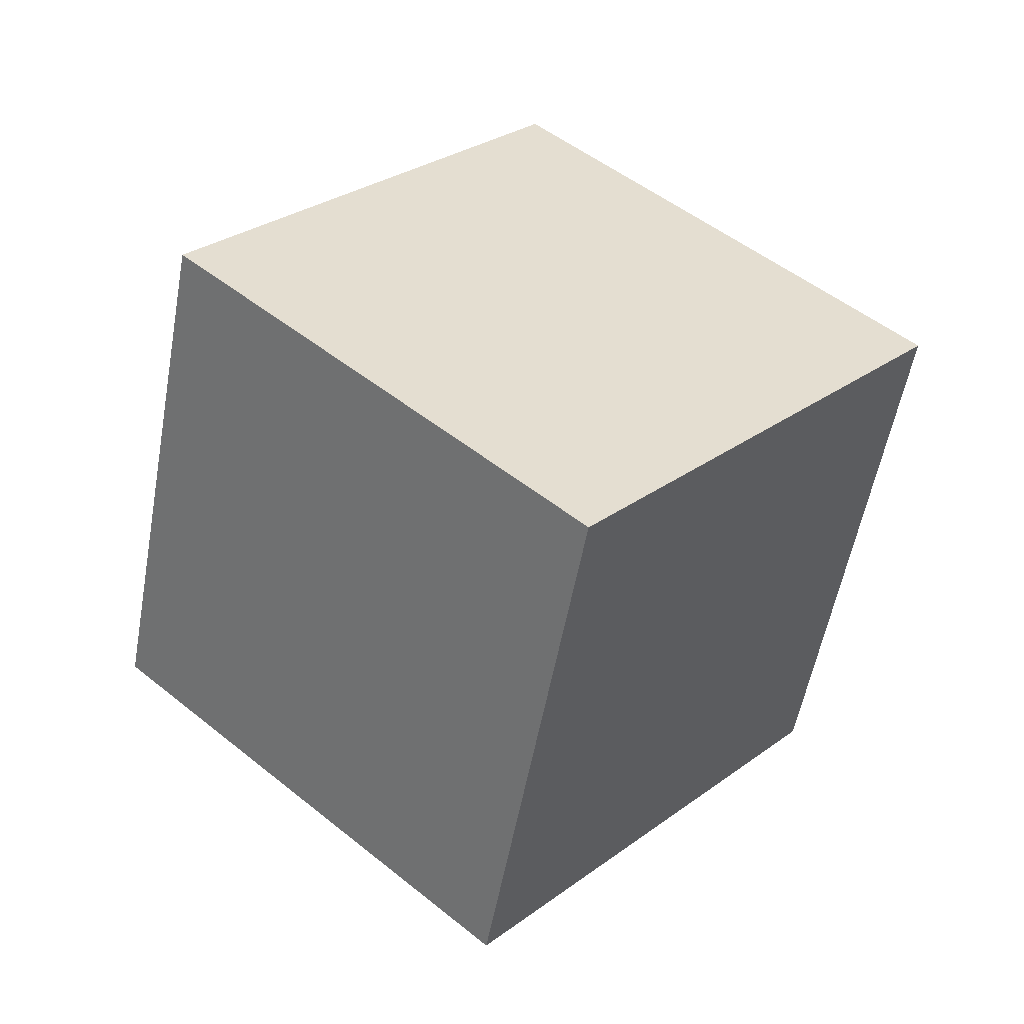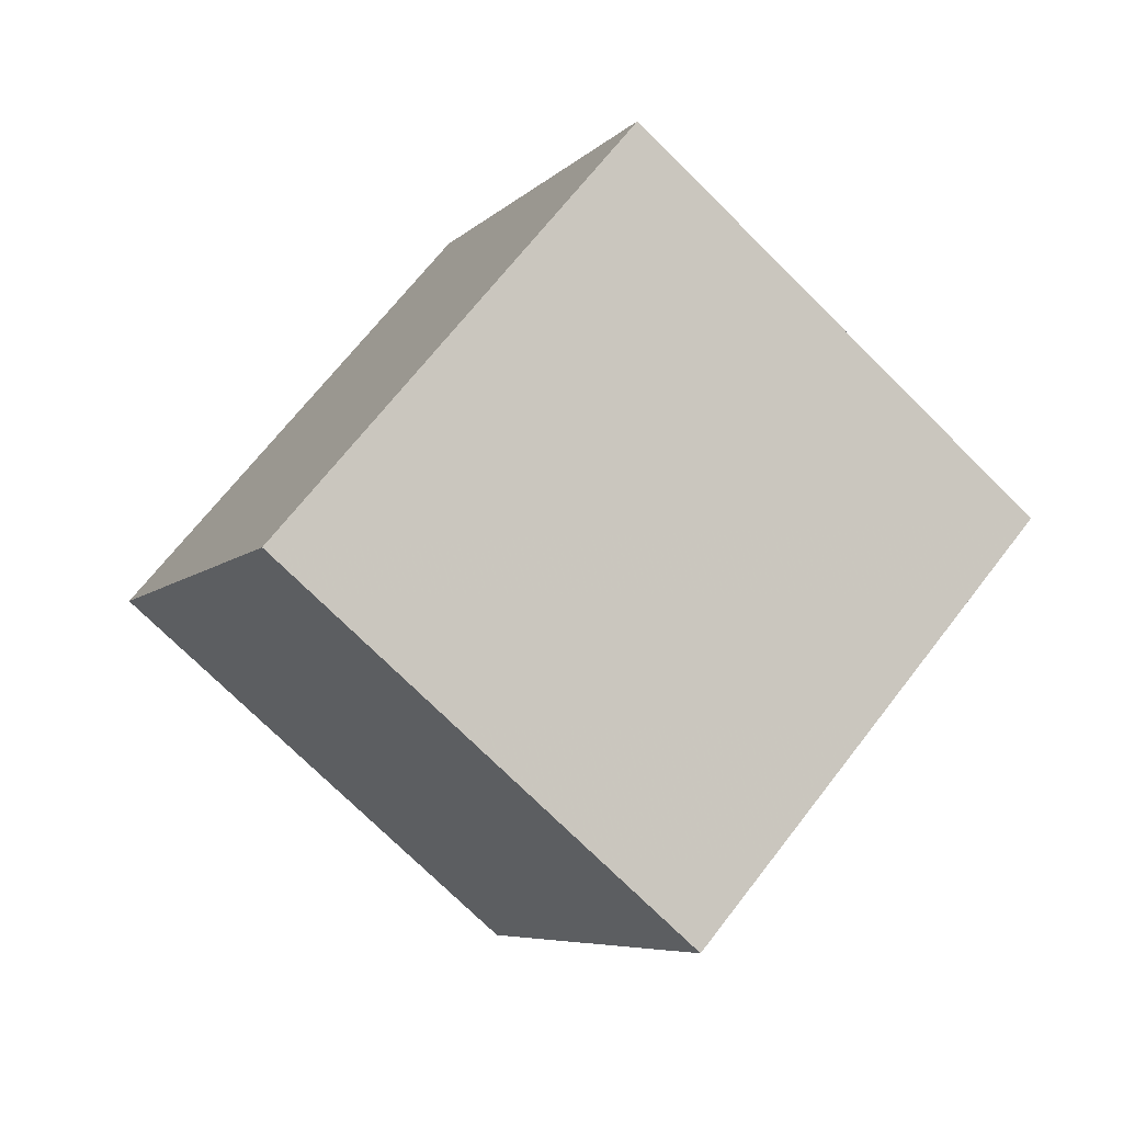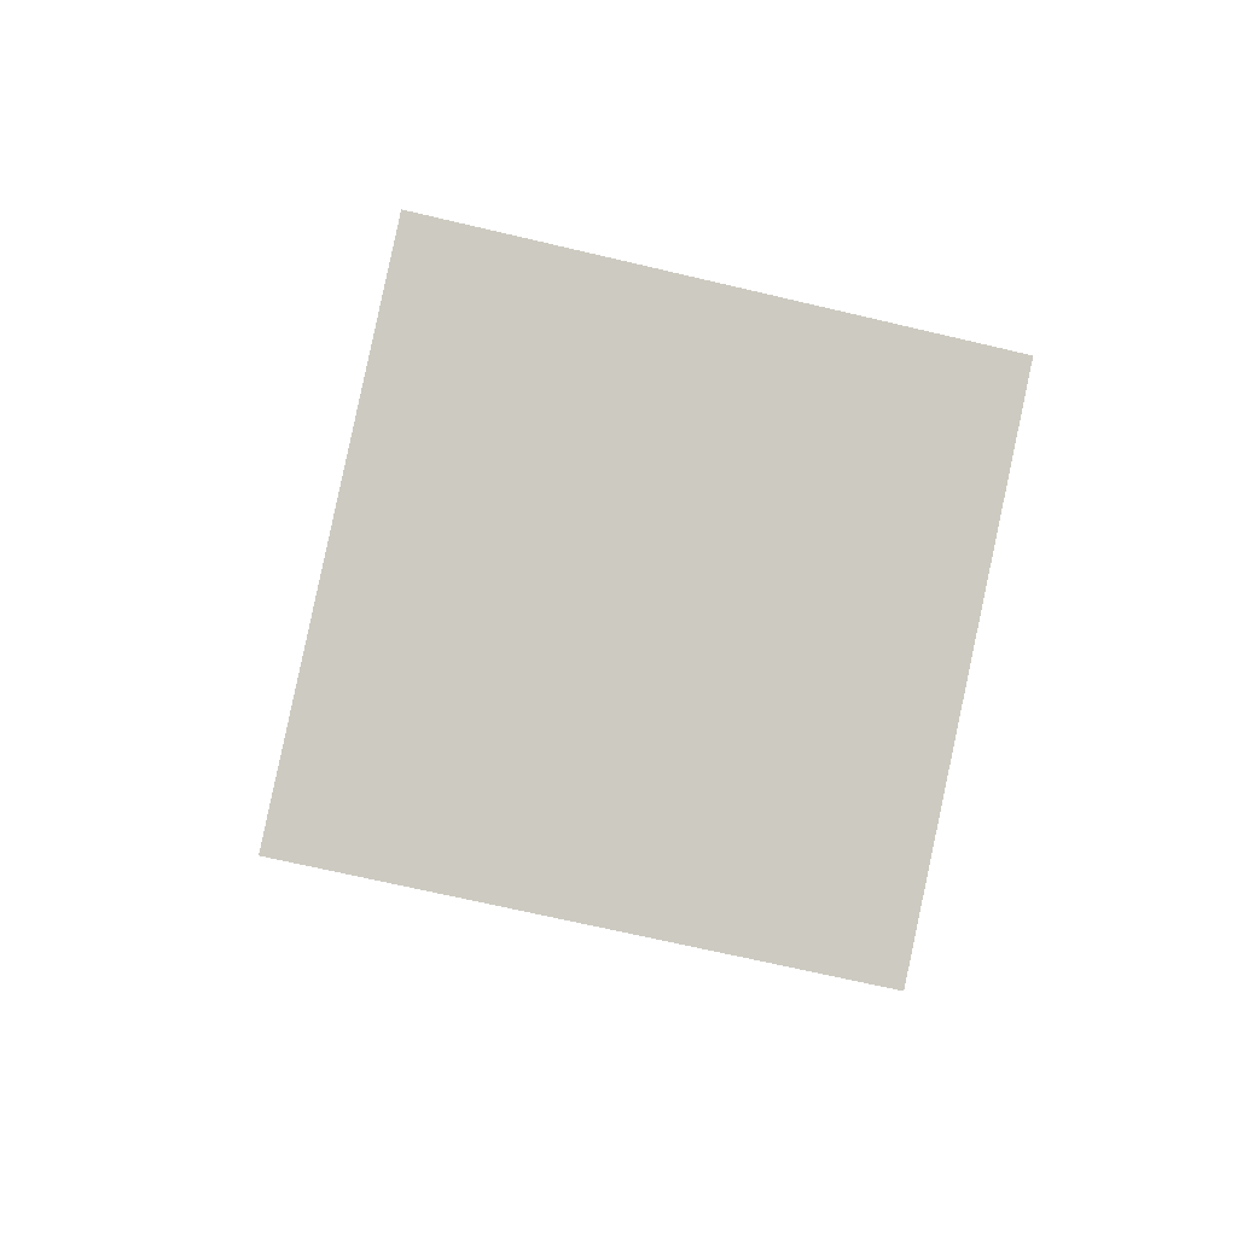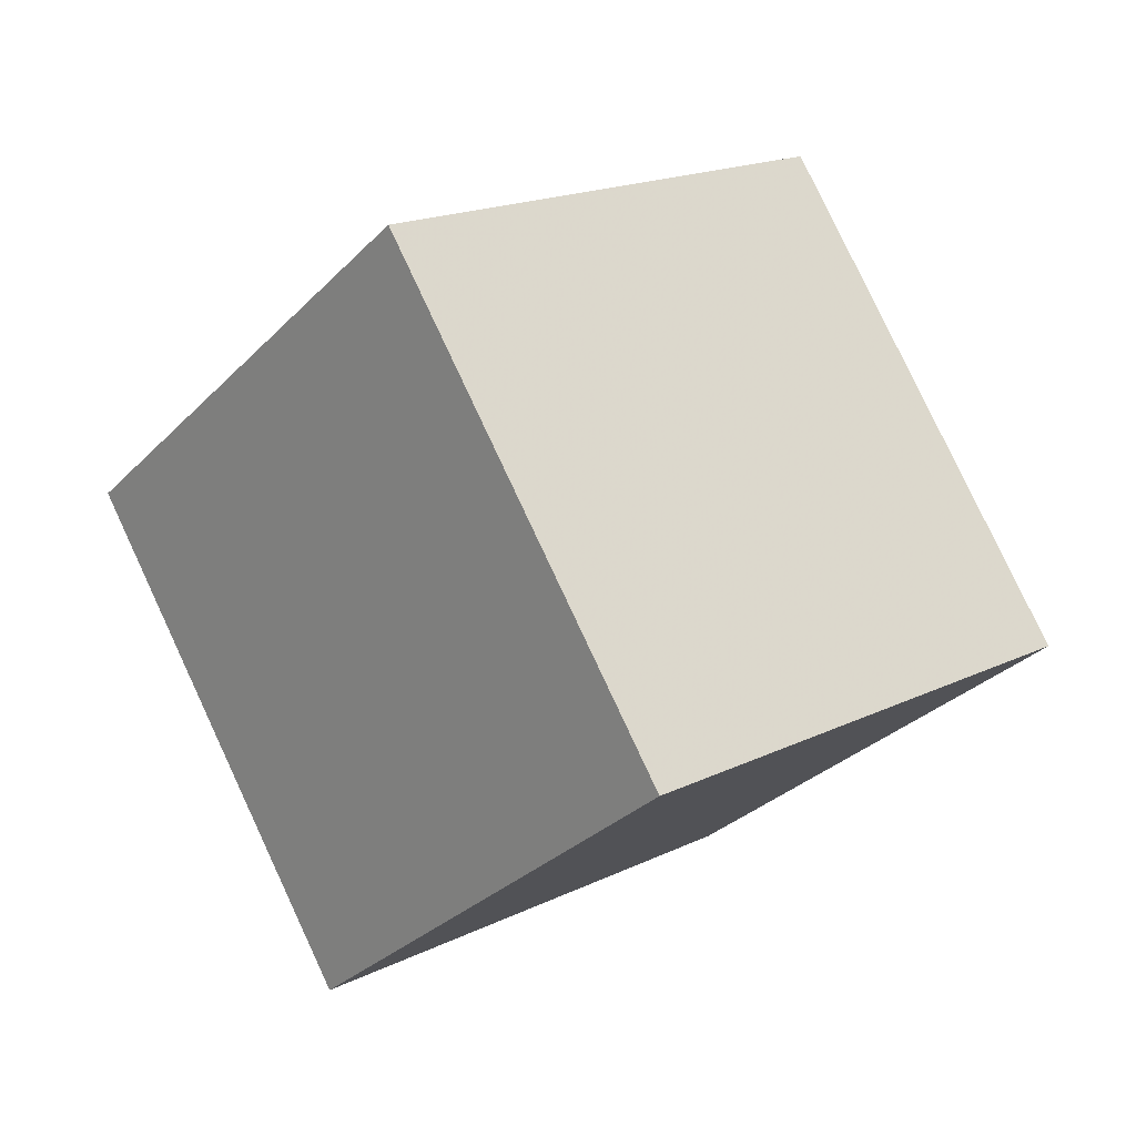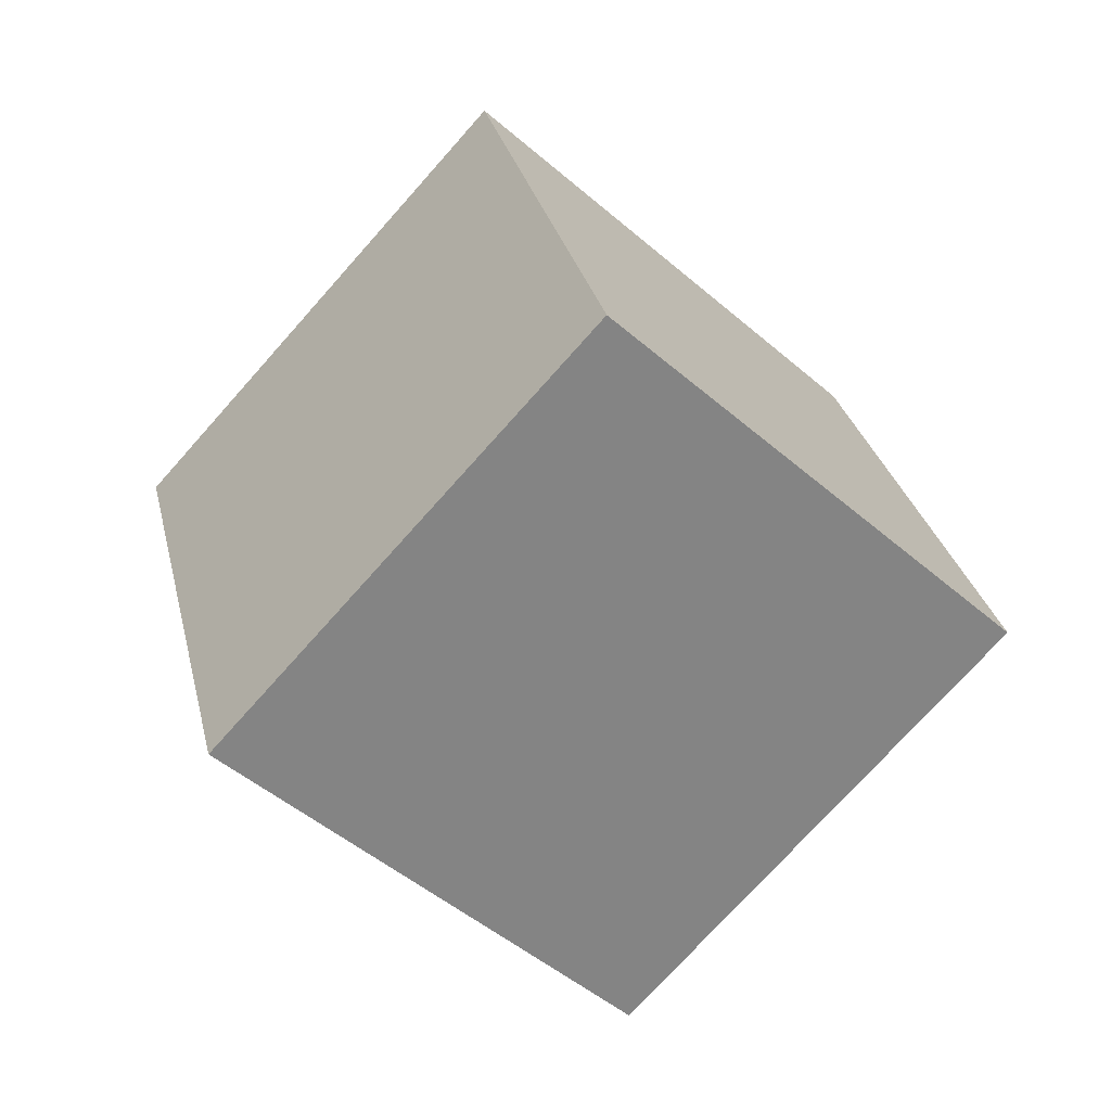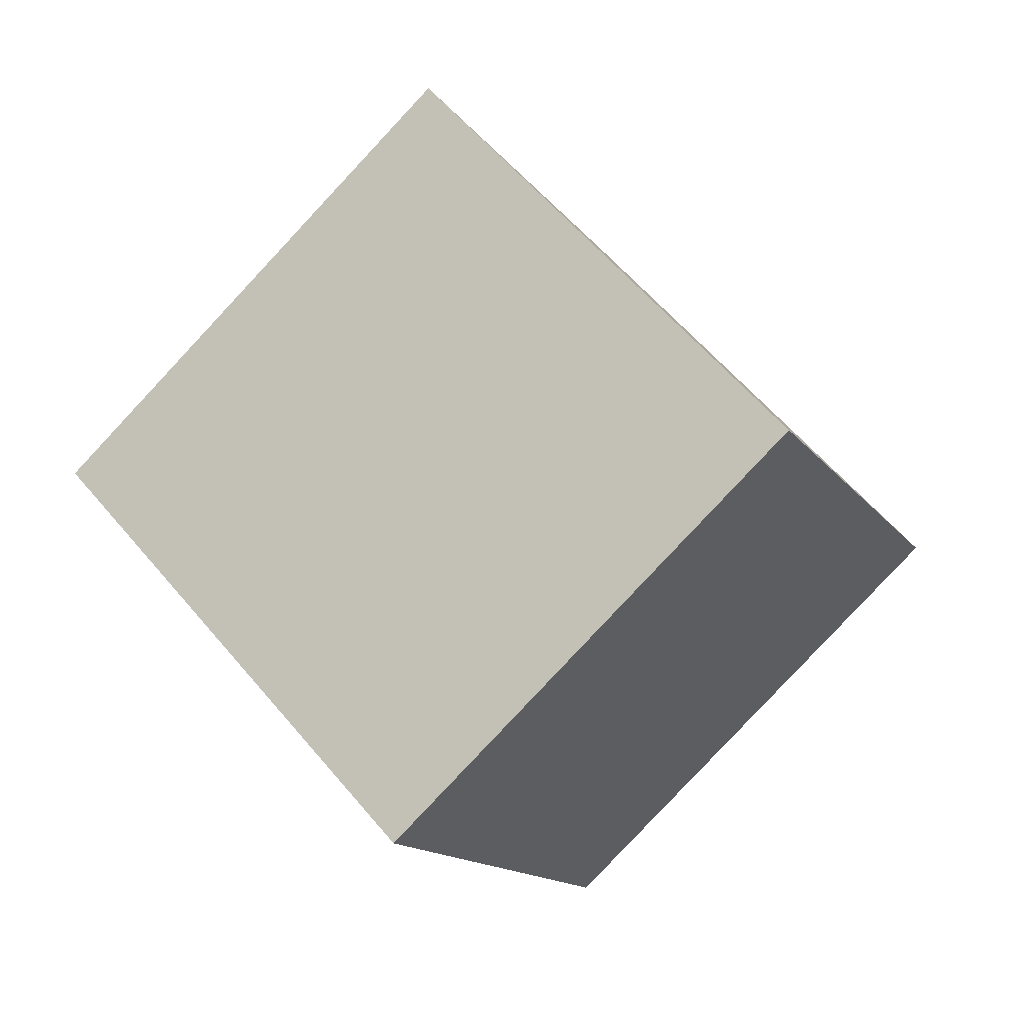
<metadata>
{"format":"obj","ext":"obj","renderer":"f3d","projection":"perspective","resolution":1024,"background":"white","views":[{"elev":-44.2,"azim":-113.3,"up":"+Z"},{"elev":7.7,"azim":-102.1,"up":"+Y"},{"elev":40.2,"azim":13.7,"up":"+Y"},{"elev":30.7,"azim":-57.1,"up":"+Z"},{"elev":41.9,"azim":-93.2,"up":"+Y"},{"elev":-3.2,"azim":-81.3,"up":"+Z"}]}
</metadata>
<code>
v -12.14 -4.445 1.99
v -2.526 -6.671 0.3498
v -9.399 2.37 8.778
v 0.2113 0.1443 7.137
v -11.74 2.527 -5.168
v -2.133 0.3008 -6.809
v -9.006 9.342 1.619
v 0.6039 7.116 -0.02167
f 2 4 1
f 5 2 1
f 1 4 3
f 3 5 1
f 2 8 4
f 6 2 5
f 6 8 2
f 4 8 3
f 7 5 3
f 3 8 7
f 7 6 5
f 8 6 7

</code>
